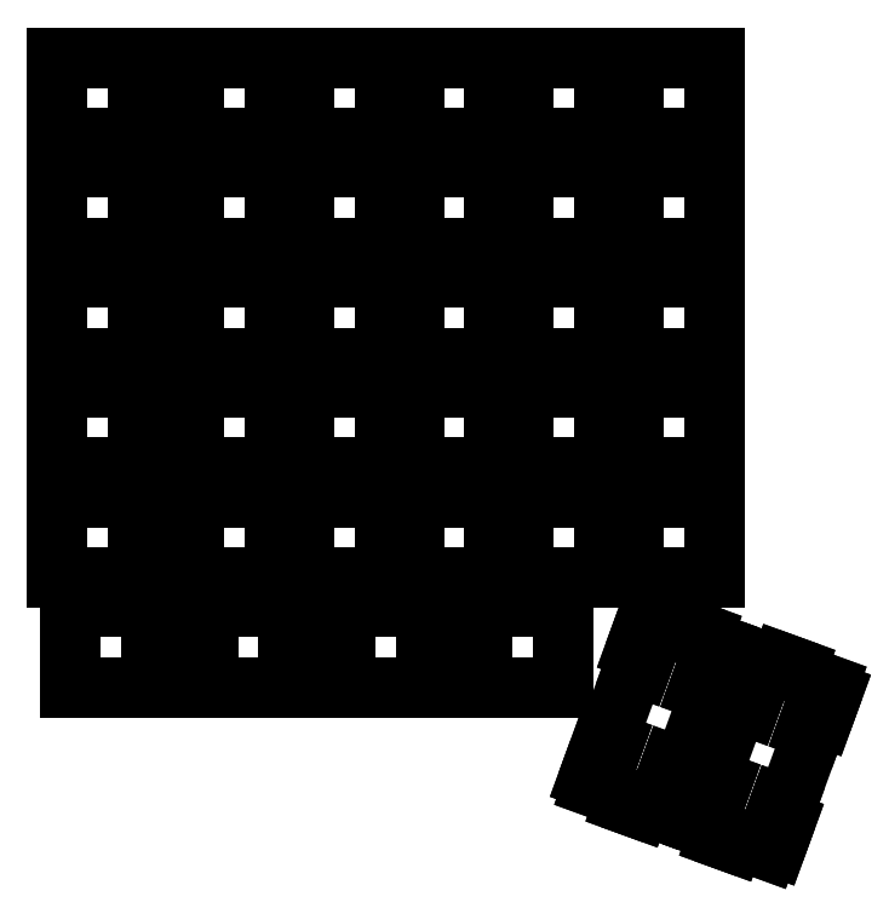
<metadata>
{"format":"dxf","ext":"dxf","renderer":"ezdxf+matplotlib","layout":"modelspace","background":"white","min_lineweight":24,"dpi":150}
</metadata>
<code>
0
SECTION
2
ENTITIES
0
LINE
8
0
10
3.931
20
-4.883
30
0
11
3.381
21
-4.883
31
0
0
LINE
8
0
10
3.381
20
-4.883
30
0
11
3.381
21
-4.333
31
0
0
LINE
8
0
10
3.381
20
-4.333
30
0
11
3.931
21
-4.333
31
0
0
LINE
8
0
10
3.931
20
-4.333
30
0
11
3.931
21
-4.883
31
0
0
LINE
8
0
10
2.994
20
-4.883
30
0
11
2.444
21
-4.883
31
0
0
LINE
8
0
10
2.444
20
-4.883
30
0
11
2.444
21
-4.333
31
0
0
LINE
8
0
10
2.444
20
-4.333
30
0
11
2.994
21
-4.333
31
0
0
LINE
8
0
10
2.994
20
-4.333
30
0
11
2.994
21
-4.883
31
0
0
LINE
8
0
10
2.056
20
-4.883
30
0
11
1.506
21
-4.883
31
0
0
LINE
8
0
10
1.506
20
-4.883
30
0
11
1.506
21
-4.333
31
0
0
LINE
8
0
10
1.506
20
-4.333
30
0
11
2.056
21
-4.333
31
0
0
LINE
8
0
10
2.056
20
-4.333
30
0
11
2.056
21
-4.883
31
0
0
LINE
8
0
10
1.119
20
-4.883
30
0
11
0.5687
21
-4.883
31
0
0
LINE
8
0
10
0.5687
20
-4.883
30
0
11
0.5687
21
-4.333
31
0
0
LINE
8
0
10
0.5687
20
-4.333
30
0
11
1.119
21
-4.333
31
0
0
LINE
8
0
10
1.119
20
-4.333
30
0
11
1.119
21
-4.883
31
0
0
LINE
8
0
10
4.963
20
-3.583
30
0
11
4.963
21
-4.133
31
0
0
LINE
8
0
10
4.412
20
-3.583
30
0
11
4.963
21
-3.583
31
0
0
LINE
8
0
10
4.412
20
-4.133
30
0
11
4.412
21
-3.583
31
0
0
LINE
8
0
10
4.963
20
-4.133
30
0
11
4.412
21
-4.133
31
0
0
LINE
8
0
10
4.213
20
-3.583
30
0
11
4.213
21
-4.133
31
0
0
LINE
8
0
10
3.663
20
-3.583
30
0
11
4.213
21
-3.583
31
0
0
LINE
8
0
10
3.663
20
-4.133
30
0
11
3.663
21
-3.583
31
0
0
LINE
8
0
10
4.213
20
-4.133
30
0
11
3.663
21
-4.133
31
0
0
LINE
8
0
10
3.462
20
-3.583
30
0
11
3.462
21
-4.133
31
0
0
LINE
8
0
10
2.913
20
-3.583
30
0
11
3.462
21
-3.583
31
0
0
LINE
8
0
10
2.913
20
-4.133
30
0
11
2.913
21
-3.583
31
0
0
LINE
8
0
10
3.462
20
-4.133
30
0
11
2.913
21
-4.133
31
0
0
LINE
8
0
10
2.712
20
-3.583
30
0
11
2.712
21
-4.133
31
0
0
LINE
8
0
10
2.163
20
-3.583
30
0
11
2.712
21
-3.583
31
0
0
LINE
8
0
10
2.163
20
-4.133
30
0
11
2.163
21
-3.583
31
0
0
LINE
8
0
10
2.712
20
-4.133
30
0
11
2.163
21
-4.133
31
0
0
LINE
8
0
10
1.962
20
-3.583
30
0
11
1.962
21
-4.133
31
0
0
LINE
8
0
10
1.413
20
-3.583
30
0
11
1.962
21
-3.583
31
0
0
LINE
8
0
10
1.413
20
-4.133
30
0
11
1.413
21
-3.583
31
0
0
LINE
8
0
10
1.962
20
-4.133
30
0
11
1.413
21
-4.133
31
0
0
LINE
8
0
10
1.025
20
-3.583
30
0
11
1.025
21
-4.133
31
0
0
LINE
8
0
10
0.475
20
-3.583
30
0
11
1.025
21
-3.583
31
0
0
LINE
8
0
10
0.475
20
-4.133
30
0
11
0.475
21
-3.583
31
0
0
LINE
8
0
10
1.025
20
-4.133
30
0
11
0.475
21
-4.133
31
0
0
LINE
8
0
10
4.963
20
-2.833
30
0
11
4.963
21
-3.383
31
0
0
LINE
8
0
10
4.412
20
-2.833
30
0
11
4.963
21
-2.833
31
0
0
LINE
8
0
10
4.412
20
-3.383
30
0
11
4.412
21
-2.833
31
0
0
LINE
8
0
10
4.963
20
-3.383
30
0
11
4.412
21
-3.383
31
0
0
LINE
8
0
10
4.213
20
-2.833
30
0
11
4.213
21
-3.383
31
0
0
LINE
8
0
10
3.663
20
-2.833
30
0
11
4.213
21
-2.833
31
0
0
LINE
8
0
10
3.663
20
-3.383
30
0
11
3.663
21
-2.833
31
0
0
LINE
8
0
10
4.213
20
-3.383
30
0
11
3.663
21
-3.383
31
0
0
LINE
8
0
10
3.462
20
-2.833
30
0
11
3.462
21
-3.383
31
0
0
LINE
8
0
10
2.913
20
-2.833
30
0
11
3.462
21
-2.833
31
0
0
LINE
8
0
10
2.913
20
-3.383
30
0
11
2.913
21
-2.833
31
0
0
LINE
8
0
10
3.462
20
-3.383
30
0
11
2.913
21
-3.383
31
0
0
LINE
8
0
10
2.712
20
-2.833
30
0
11
2.712
21
-3.383
31
0
0
LINE
8
0
10
2.163
20
-2.833
30
0
11
2.712
21
-2.833
31
0
0
LINE
8
0
10
2.163
20
-3.383
30
0
11
2.163
21
-2.833
31
0
0
LINE
8
0
10
2.712
20
-3.383
30
0
11
2.163
21
-3.383
31
0
0
LINE
8
0
10
1.962
20
-2.833
30
0
11
1.962
21
-3.383
31
0
0
LINE
8
0
10
1.413
20
-2.833
30
0
11
1.962
21
-2.833
31
0
0
LINE
8
0
10
1.413
20
-3.383
30
0
11
1.413
21
-2.833
31
0
0
LINE
8
0
10
1.962
20
-3.383
30
0
11
1.413
21
-3.383
31
0
0
LINE
8
0
10
1.025
20
-2.833
30
0
11
1.025
21
-3.383
31
0
0
LINE
8
0
10
0.475
20
-2.833
30
0
11
1.025
21
-2.833
31
0
0
LINE
8
0
10
0.475
20
-3.383
30
0
11
0.475
21
-2.833
31
0
0
LINE
8
0
10
1.025
20
-3.383
30
0
11
0.475
21
-3.383
31
0
0
LINE
8
0
10
4.963
20
-2.083
30
0
11
4.963
21
-2.633
31
0
0
LINE
8
0
10
4.412
20
-2.083
30
0
11
4.963
21
-2.083
31
0
0
LINE
8
0
10
4.412
20
-2.633
30
0
11
4.412
21
-2.083
31
0
0
LINE
8
0
10
4.963
20
-2.633
30
0
11
4.412
21
-2.633
31
0
0
LINE
8
0
10
4.213
20
-2.083
30
0
11
4.213
21
-2.633
31
0
0
LINE
8
0
10
3.663
20
-2.083
30
0
11
4.213
21
-2.083
31
0
0
LINE
8
0
10
3.663
20
-2.633
30
0
11
3.663
21
-2.083
31
0
0
LINE
8
0
10
4.213
20
-2.633
30
0
11
3.663
21
-2.633
31
0
0
LINE
8
0
10
3.462
20
-2.083
30
0
11
3.462
21
-2.633
31
0
0
LINE
8
0
10
2.913
20
-2.083
30
0
11
3.462
21
-2.083
31
0
0
LINE
8
0
10
2.913
20
-2.633
30
0
11
2.913
21
-2.083
31
0
0
LINE
8
0
10
3.462
20
-2.633
30
0
11
2.913
21
-2.633
31
0
0
LINE
8
0
10
2.712
20
-2.083
30
0
11
2.712
21
-2.633
31
0
0
LINE
8
0
10
2.163
20
-2.083
30
0
11
2.712
21
-2.083
31
0
0
LINE
8
0
10
2.163
20
-2.633
30
0
11
2.163
21
-2.083
31
0
0
LINE
8
0
10
2.712
20
-2.633
30
0
11
2.163
21
-2.633
31
0
0
LINE
8
0
10
1.962
20
-2.083
30
0
11
1.962
21
-2.633
31
0
0
LINE
8
0
10
1.413
20
-2.083
30
0
11
1.962
21
-2.083
31
0
0
LINE
8
0
10
1.413
20
-2.633
30
0
11
1.413
21
-2.083
31
0
0
LINE
8
0
10
1.962
20
-2.633
30
0
11
1.413
21
-2.633
31
0
0
LINE
8
0
10
1.025
20
-2.083
30
0
11
1.025
21
-2.633
31
0
0
LINE
8
0
10
0.475
20
-2.083
30
0
11
1.025
21
-2.083
31
0
0
LINE
8
0
10
0.475
20
-2.633
30
0
11
0.475
21
-2.083
31
0
0
LINE
8
0
10
1.025
20
-2.633
30
0
11
0.475
21
-2.633
31
0
0
LINE
8
0
10
4.963
20
-1.333
30
0
11
4.963
21
-1.883
31
0
0
LINE
8
0
10
4.412
20
-1.333
30
0
11
4.963
21
-1.333
31
0
0
LINE
8
0
10
4.412
20
-1.883
30
0
11
4.412
21
-1.333
31
0
0
LINE
8
0
10
4.963
20
-1.883
30
0
11
4.412
21
-1.883
31
0
0
LINE
8
0
10
4.213
20
-1.333
30
0
11
4.213
21
-1.883
31
0
0
LINE
8
0
10
3.663
20
-1.333
30
0
11
4.213
21
-1.333
31
0
0
LINE
8
0
10
3.663
20
-1.883
30
0
11
3.663
21
-1.333
31
0
0
LINE
8
0
10
4.213
20
-1.883
30
0
11
3.663
21
-1.883
31
0
0
LINE
8
0
10
3.462
20
-1.333
30
0
11
3.462
21
-1.883
31
0
0
LINE
8
0
10
2.913
20
-1.333
30
0
11
3.462
21
-1.333
31
0
0
LINE
8
0
10
2.913
20
-1.883
30
0
11
2.913
21
-1.333
31
0
0
LINE
8
0
10
3.462
20
-1.883
30
0
11
2.913
21
-1.883
31
0
0
LINE
8
0
10
2.712
20
-1.333
30
0
11
2.712
21
-1.883
31
0
0
LINE
8
0
10
2.163
20
-1.333
30
0
11
2.712
21
-1.333
31
0
0
LINE
8
0
10
2.163
20
-1.883
30
0
11
2.163
21
-1.333
31
0
0
LINE
8
0
10
2.712
20
-1.883
30
0
11
2.163
21
-1.883
31
0
0
LINE
8
0
10
1.962
20
-1.333
30
0
11
1.962
21
-1.883
31
0
0
LINE
8
0
10
1.413
20
-1.333
30
0
11
1.962
21
-1.333
31
0
0
LINE
8
0
10
1.413
20
-1.883
30
0
11
1.413
21
-1.333
31
0
0
LINE
8
0
10
1.962
20
-1.883
30
0
11
1.413
21
-1.883
31
0
0
LINE
8
0
10
1.025
20
-1.333
30
0
11
1.025
21
-1.883
31
0
0
LINE
8
0
10
0.475
20
-1.333
30
0
11
1.025
21
-1.333
31
0
0
LINE
8
0
10
0.475
20
-1.883
30
0
11
0.475
21
-1.333
31
0
0
LINE
8
0
10
1.025
20
-1.883
30
0
11
0.475
21
-1.883
31
0
0
LINE
8
0
10
4.963
20
-0.5831
30
0
11
4.963
21
-1.133
31
0
0
LINE
8
0
10
4.412
20
-0.5831
30
0
11
4.963
21
-0.5831
31
0
0
LINE
8
0
10
4.412
20
-1.133
30
0
11
4.412
21
-0.5831
31
0
0
LINE
8
0
10
4.963
20
-1.133
30
0
11
4.412
21
-1.133
31
0
0
LINE
8
0
10
4.213
20
-0.5831
30
0
11
4.213
21
-1.133
31
0
0
LINE
8
0
10
3.663
20
-0.5831
30
0
11
4.213
21
-0.5831
31
0
0
LINE
8
0
10
3.663
20
-1.133
30
0
11
3.663
21
-0.5831
31
0
0
LINE
8
0
10
4.213
20
-1.133
30
0
11
3.663
21
-1.133
31
0
0
LINE
8
0
10
3.462
20
-0.5831
30
0
11
3.462
21
-1.133
31
0
0
LINE
8
0
10
2.913
20
-0.5831
30
0
11
3.462
21
-0.5831
31
0
0
LINE
8
0
10
2.913
20
-1.133
30
0
11
2.913
21
-0.5831
31
0
0
LINE
8
0
10
3.462
20
-1.133
30
0
11
2.913
21
-1.133
31
0
0
LINE
8
0
10
2.712
20
-0.5831
30
0
11
2.712
21
-1.133
31
0
0
LINE
8
0
10
2.163
20
-0.5831
30
0
11
2.712
21
-0.5831
31
0
0
LINE
8
0
10
2.163
20
-1.133
30
0
11
2.163
21
-0.5831
31
0
0
LINE
8
0
10
2.712
20
-1.133
30
0
11
2.163
21
-1.133
31
0
0
LINE
8
0
10
1.962
20
-0.5831
30
0
11
1.962
21
-1.133
31
0
0
LINE
8
0
10
1.413
20
-0.5831
30
0
11
1.962
21
-0.5831
31
0
0
LINE
8
0
10
1.413
20
-1.133
30
0
11
1.413
21
-0.5831
31
0
0
LINE
8
0
10
1.962
20
-1.133
30
0
11
1.413
21
-1.133
31
0
0
LINE
8
0
10
1.025
20
-0.5831
30
0
11
1.025
21
-1.133
31
0
0
LINE
8
0
10
0.475
20
-0.5831
30
0
11
1.025
21
-0.5831
31
0
0
LINE
8
0
10
0.475
20
-1.133
30
0
11
0.475
21
-0.5831
31
0
0
LINE
8
0
10
1.025
20
-1.133
30
0
11
0.475
21
-1.133
31
0
0
LINE
8
0
10
4.253
20
-5.326
30
0
11
4.275
21
-5.266
31
0
0
LINE
8
0
10
4.105
20
-5.507
30
0
11
4.167
21
-5.338
31
0
0
LINE
8
0
10
4.463
20
-5.681
30
0
11
4.452
21
-5.713
31
0
0
LINE
8
0
10
4.589
20
-5.727
30
0
11
4.463
21
-5.681
31
0
0
LINE
8
0
10
4.783
20
-4.482
30
0
11
4.886
21
-4.52
31
0
0
LINE
8
0
10
4.148
20
-5.523
30
0
11
4.105
21
-5.507
31
0
0
LINE
8
0
10
4.488
20
-4.455
30
0
11
4.531
21
-4.47
31
0
0
LINE
8
0
10
4.42
20
-4.733
30
0
11
4.463
21
-4.749
31
0
0
LINE
8
0
10
5
20
-4.597
30
0
11
4.911
21
-4.844
31
0
0
LINE
8
0
10
4.463
20
-4.749
30
0
11
4.485
21
-4.689
31
0
0
LINE
8
0
10
4.531
20
-4.47
30
0
11
4.545
21
-4.432
31
0
0
LINE
8
0
10
4.232
20
-5.25
30
0
11
4.42
21
-4.733
31
0
0
LINE
8
0
10
4.485
20
-4.689
30
0
11
4.456
21
-4.678
31
0
0
LINE
8
0
10
4.937
20
-4.921
30
0
11
4.749
21
-5.438
31
0
0
LINE
8
0
10
4.874
20
-4.551
30
0
11
5
21
-4.597
31
0
0
LINE
8
0
10
4.859
20
-4.893
30
0
11
4.937
21
-4.921
31
0
0
LINE
8
0
10
4.452
20
-5.713
30
0
11
4.348
21
-5.675
31
0
0
LINE
8
0
10
4.771
20
-4.514
30
0
11
4.783
21
-4.482
31
0
0
LINE
8
0
10
4.911
20
-4.844
30
0
11
4.881
21
-4.833
31
0
0
LINE
8
0
10
4.275
20
-5.266
30
0
11
4.232
21
-5.25
31
0
0
LINE
8
0
10
4.21
20
-5.354
30
0
11
4.224
21
-5.315
31
0
0
LINE
8
0
10
4.886
20
-4.52
30
0
11
4.874
21
-4.551
31
0
0
LINE
8
0
10
4.224
20
-5.315
30
0
11
4.253
21
-5.326
31
0
0
LINE
8
0
10
4.36
20
-5.643
30
0
11
4.134
21
-5.561
31
0
0
LINE
8
0
10
4.134
20
-5.561
30
0
11
4.148
21
-5.523
31
0
0
LINE
8
0
10
4.679
20
-5.481
30
0
11
4.589
21
-5.727
31
0
0
LINE
8
0
10
4.649
20
-5.47
30
0
11
4.679
21
-5.481
31
0
0
LINE
8
0
10
4.671
20
-5.41
30
0
11
4.649
21
-5.47
31
0
0
LINE
8
0
10
4.545
20
-4.432
30
0
11
4.771
21
-4.514
31
0
0
LINE
8
0
10
4.167
20
-5.338
30
0
11
4.21
21
-5.354
31
0
0
LINE
8
0
10
4.749
20
-5.438
30
0
11
4.671
21
-5.41
31
0
0
LINE
8
0
10
4.427
20
-4.624
30
0
11
4.488
21
-4.455
31
0
0
LINE
8
0
10
4.881
20
-4.833
30
0
11
4.859
21
-4.893
31
0
0
LINE
8
0
10
4.348
20
-5.675
30
0
11
4.36
21
-5.643
31
0
0
LINE
8
0
10
4.47
20
-4.639
30
0
11
4.427
21
-4.624
31
0
0
LINE
8
0
10
4.456
20
-4.678
30
0
11
4.47
21
-4.639
31
0
0
LINE
8
0
10
5.62
20
-5.102
30
0
11
5.598
21
-5.162
31
0
0
LINE
8
0
10
5.768
20
-4.92
30
0
11
5.707
21
-5.09
31
0
0
LINE
8
0
10
5.41
20
-4.746
30
0
11
5.422
21
-4.714
31
0
0
LINE
8
0
10
5.284
20
-4.701
30
0
11
5.41
21
-4.746
31
0
0
LINE
8
0
10
5.091
20
-5.946
30
0
11
4.987
21
-5.908
31
0
0
LINE
8
0
10
5.725
20
-4.905
30
0
11
5.768
21
-4.92
31
0
0
LINE
8
0
10
5.385
20
-5.973
30
0
11
5.342
21
-5.957
31
0
0
LINE
8
0
10
5.453
20
-5.694
30
0
11
5.41
21
-5.679
31
0
0
LINE
8
0
10
4.873
20
-5.83
30
0
11
4.963
21
-5.584
31
0
0
LINE
8
0
10
5.41
20
-5.679
30
0
11
5.388
21
-5.739
31
0
0
LINE
8
0
10
5.342
20
-5.957
30
0
11
5.328
21
-5.996
31
0
0
LINE
8
0
10
5.641
20
-5.178
30
0
11
5.453
21
-5.694
31
0
0
LINE
8
0
10
5.388
20
-5.739
30
0
11
5.417
21
-5.749
31
0
0
LINE
8
0
10
4.936
20
-5.506
30
0
11
5.125
21
-4.99
31
0
0
LINE
8
0
10
4.999
20
-5.876
30
0
11
4.873
21
-5.83
31
0
0
LINE
8
0
10
5.014
20
-5.535
30
0
11
4.936
21
-5.506
31
0
0
LINE
8
0
10
5.422
20
-4.714
30
0
11
5.525
21
-4.752
31
0
0
LINE
8
0
10
5.102
20
-5.914
30
0
11
5.091
21
-5.946
31
0
0
LINE
8
0
10
4.963
20
-5.584
30
0
11
4.993
21
-5.595
31
0
0
LINE
8
0
10
5.598
20
-5.162
30
0
11
5.641
21
-5.178
31
0
0
LINE
8
0
10
5.663
20
-5.074
30
0
11
5.649
21
-5.112
31
0
0
LINE
8
0
10
4.987
20
-5.908
30
0
11
4.999
21
-5.876
31
0
0
LINE
8
0
10
5.649
20
-5.112
30
0
11
5.62
21
-5.102
31
0
0
LINE
8
0
10
5.513
20
-4.784
30
0
11
5.739
21
-4.866
31
0
0
LINE
8
0
10
5.739
20
-4.866
30
0
11
5.725
21
-4.905
31
0
0
LINE
8
0
10
5.194
20
-4.947
30
0
11
5.284
21
-4.701
31
0
0
LINE
8
0
10
5.224
20
-4.958
30
0
11
5.194
21
-4.947
31
0
0
LINE
8
0
10
5.203
20
-5.018
30
0
11
5.224
21
-4.958
31
0
0
LINE
8
0
10
5.328
20
-5.996
30
0
11
5.102
21
-5.914
31
0
0
LINE
8
0
10
5.707
20
-5.09
30
0
11
5.663
21
-5.074
31
0
0
LINE
8
0
10
5.125
20
-4.99
30
0
11
5.203
21
-5.018
31
0
0
LINE
8
0
10
5.447
20
-5.804
30
0
11
5.385
21
-5.973
31
0
0
LINE
8
0
10
4.993
20
-5.595
30
0
11
5.014
21
-5.535
31
0
0
LINE
8
0
10
5.525
20
-4.752
30
0
11
5.513
21
-4.784
31
0
0
LINE
8
0
10
5.403
20
-5.788
30
0
11
5.447
21
-5.804
31
0
0
LINE
8
0
10
5.417
20
-5.749
30
0
11
5.403
21
-5.788
31
0
0
ENDSEC
0
EOF

</code>
